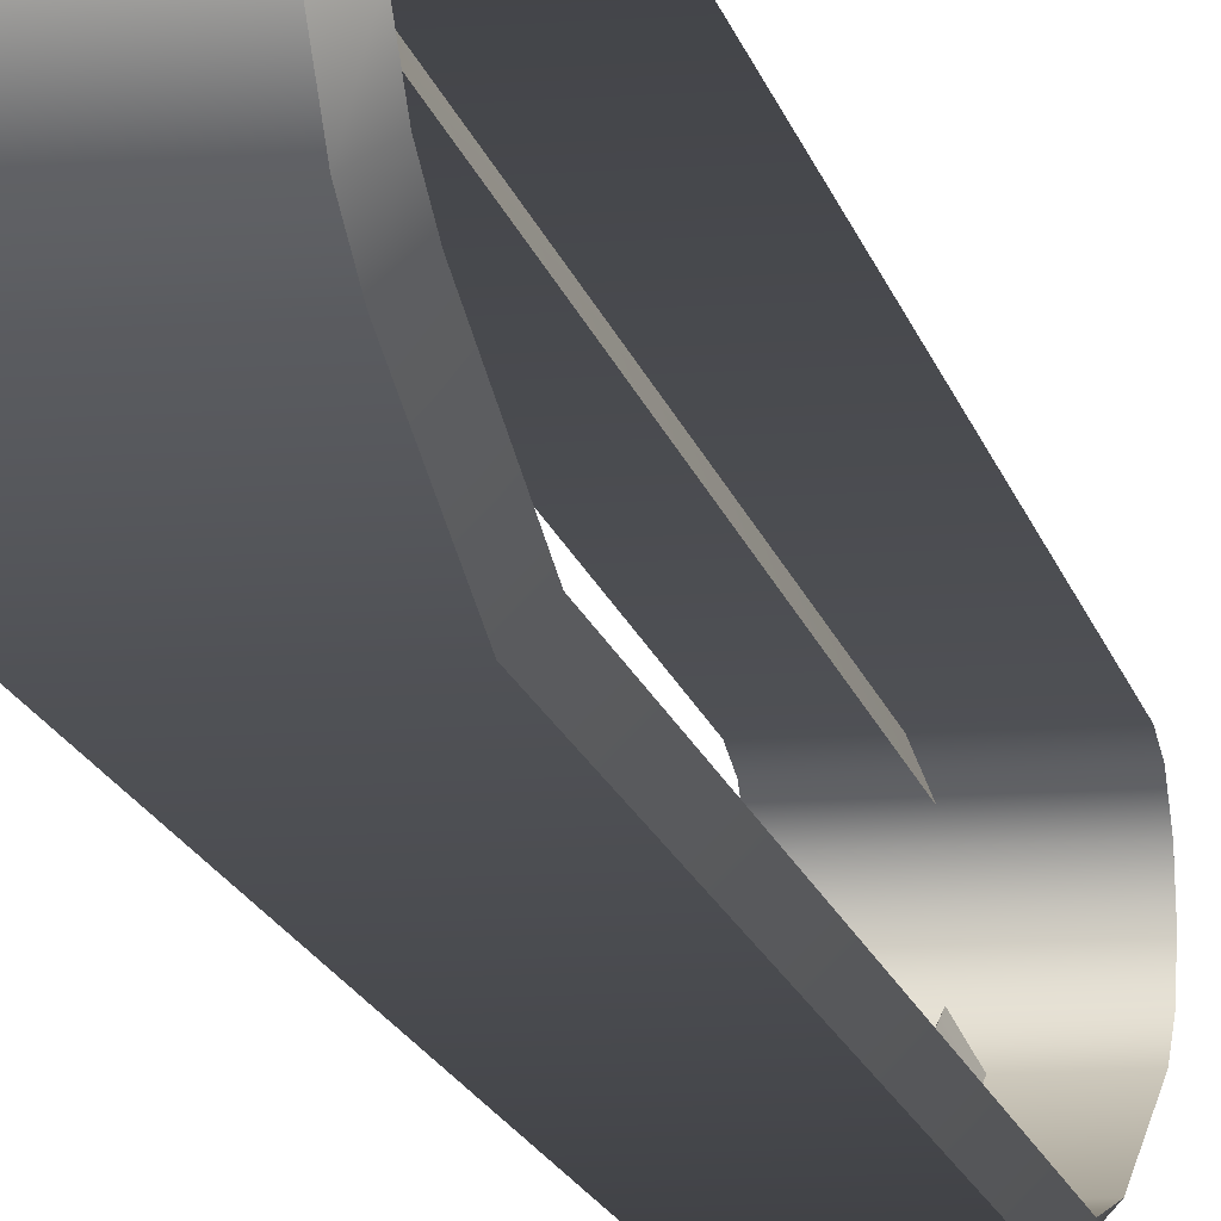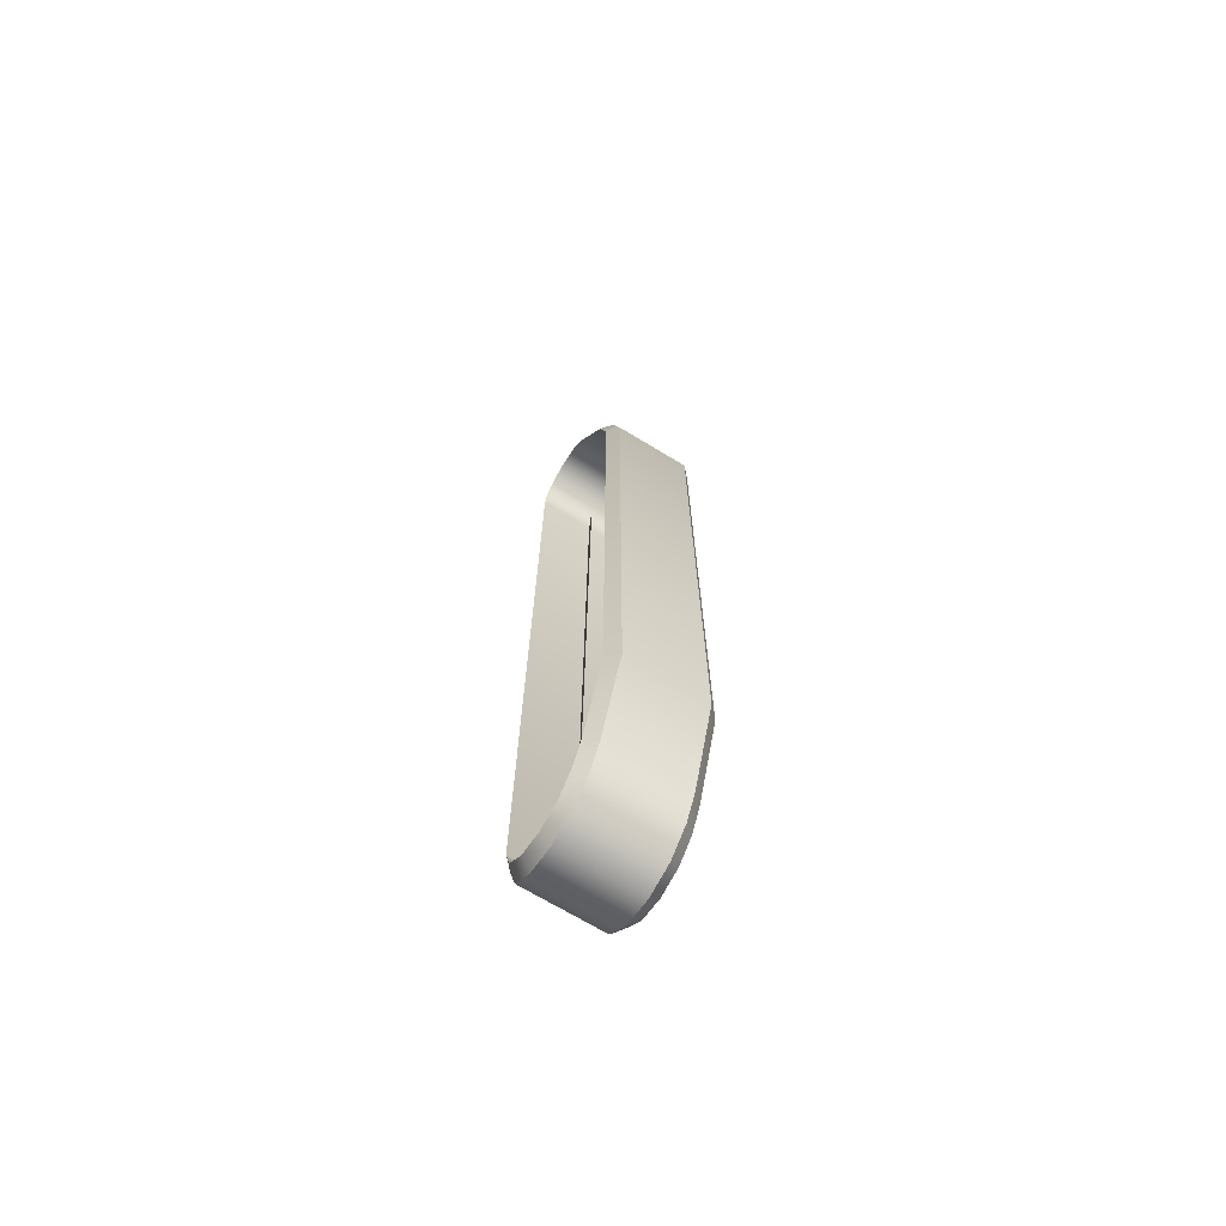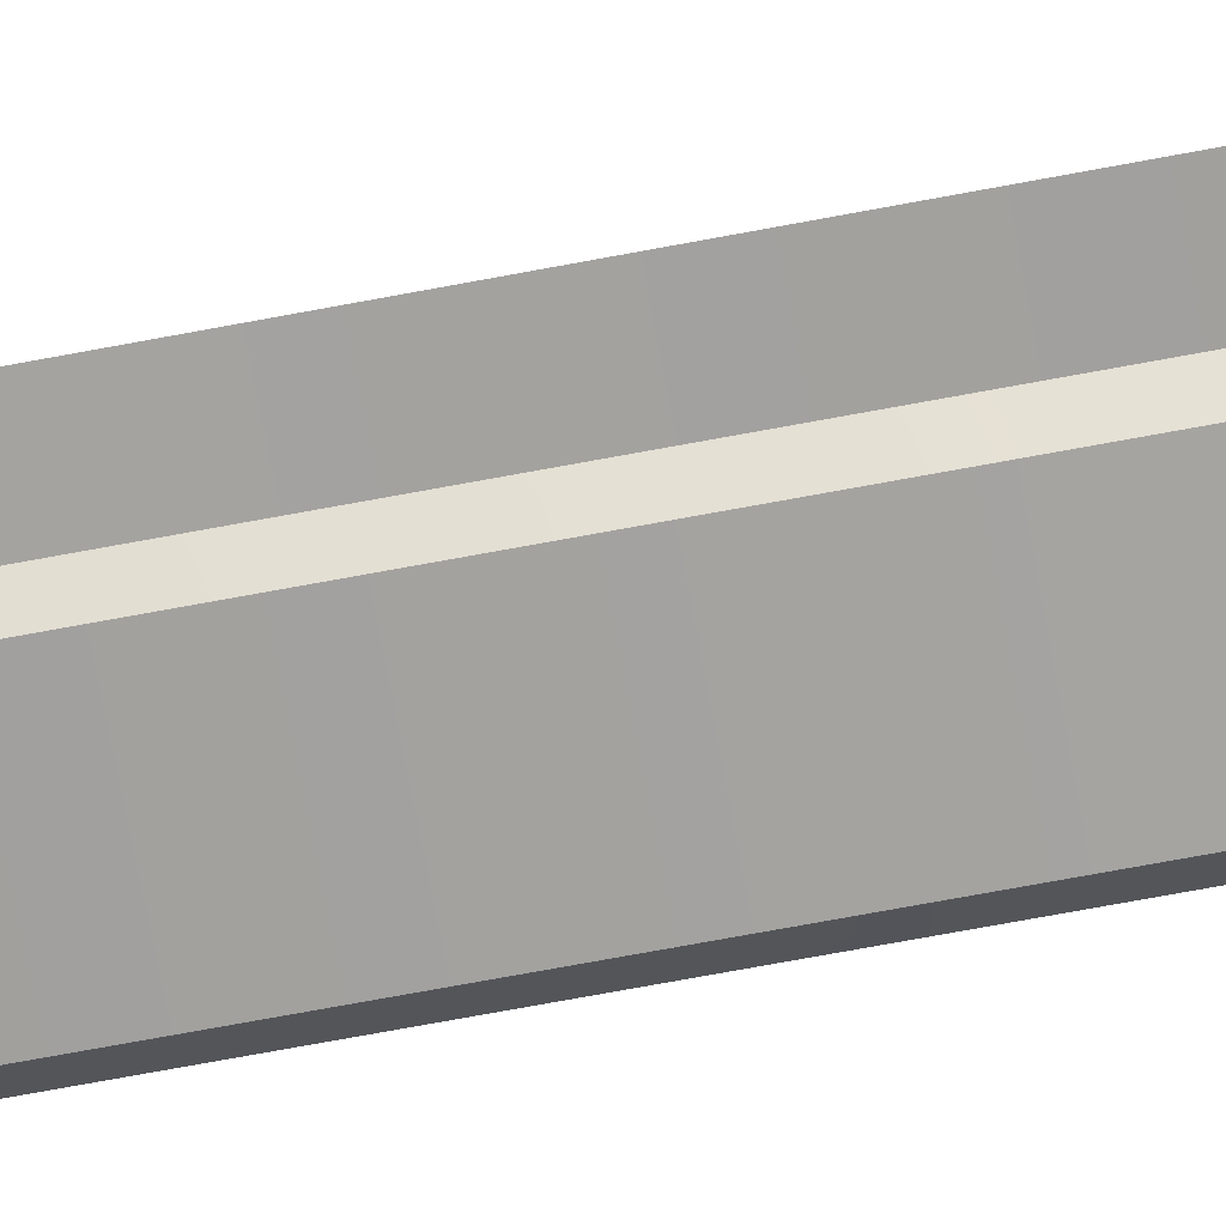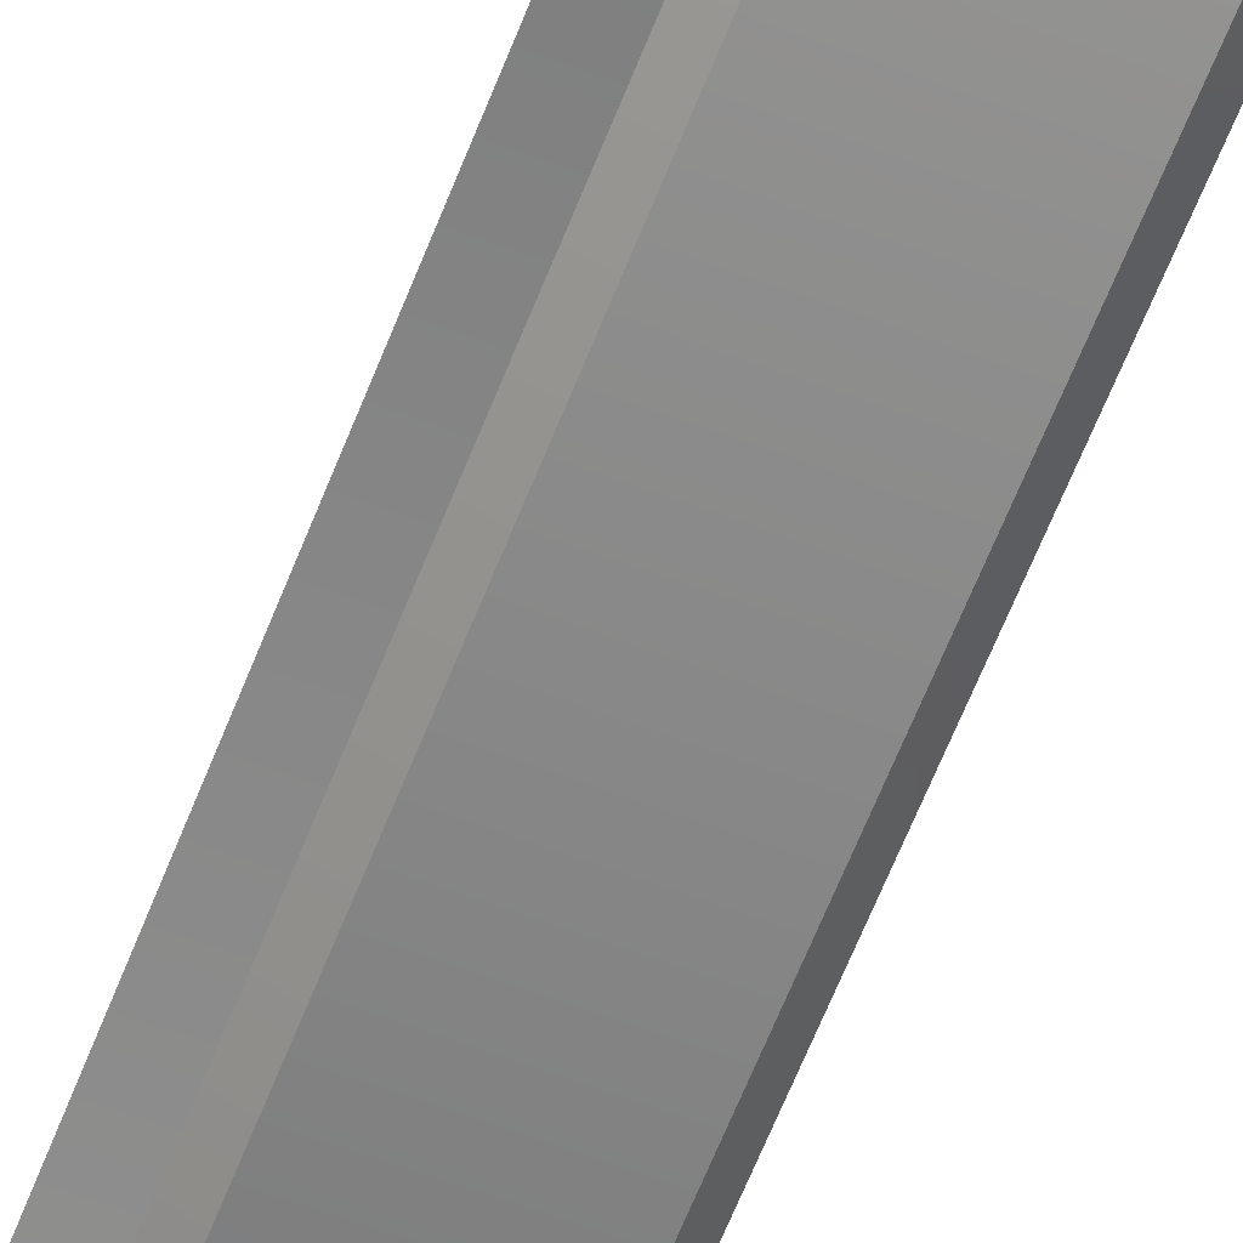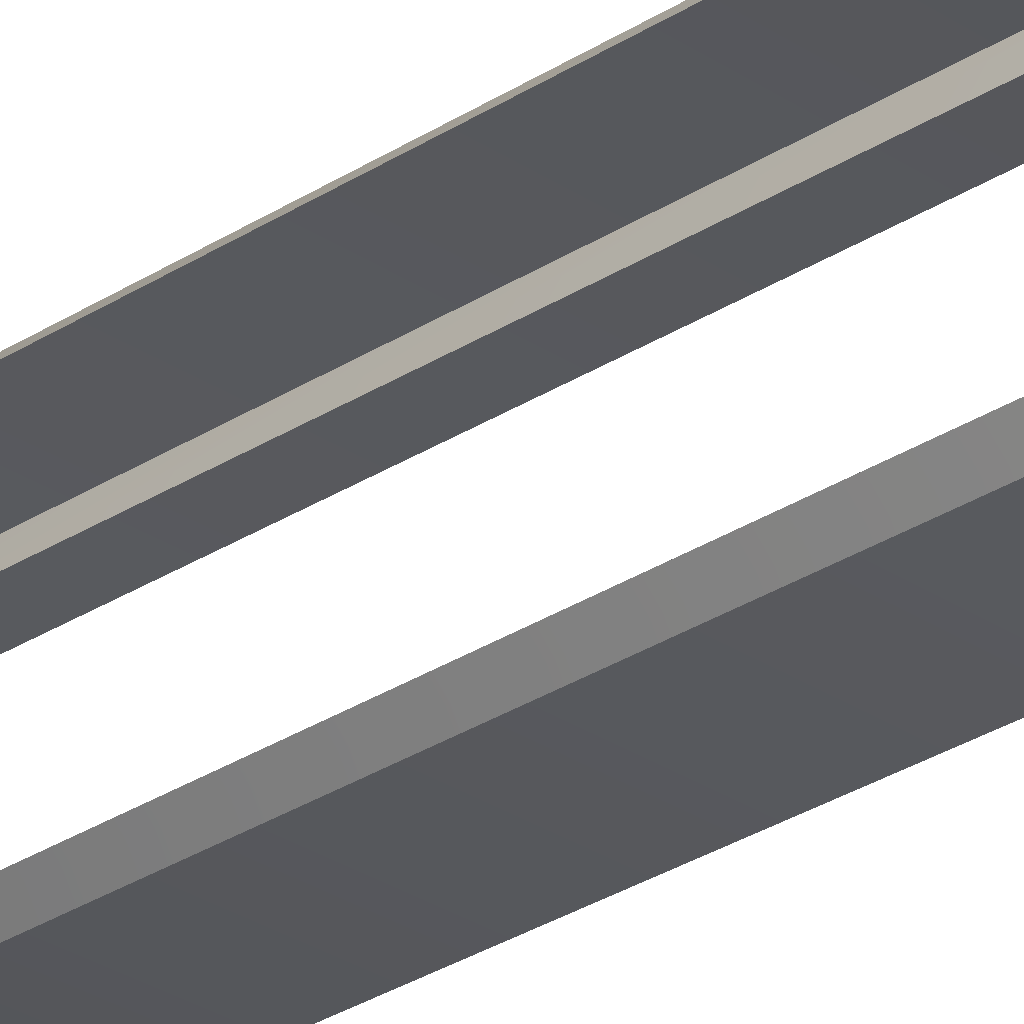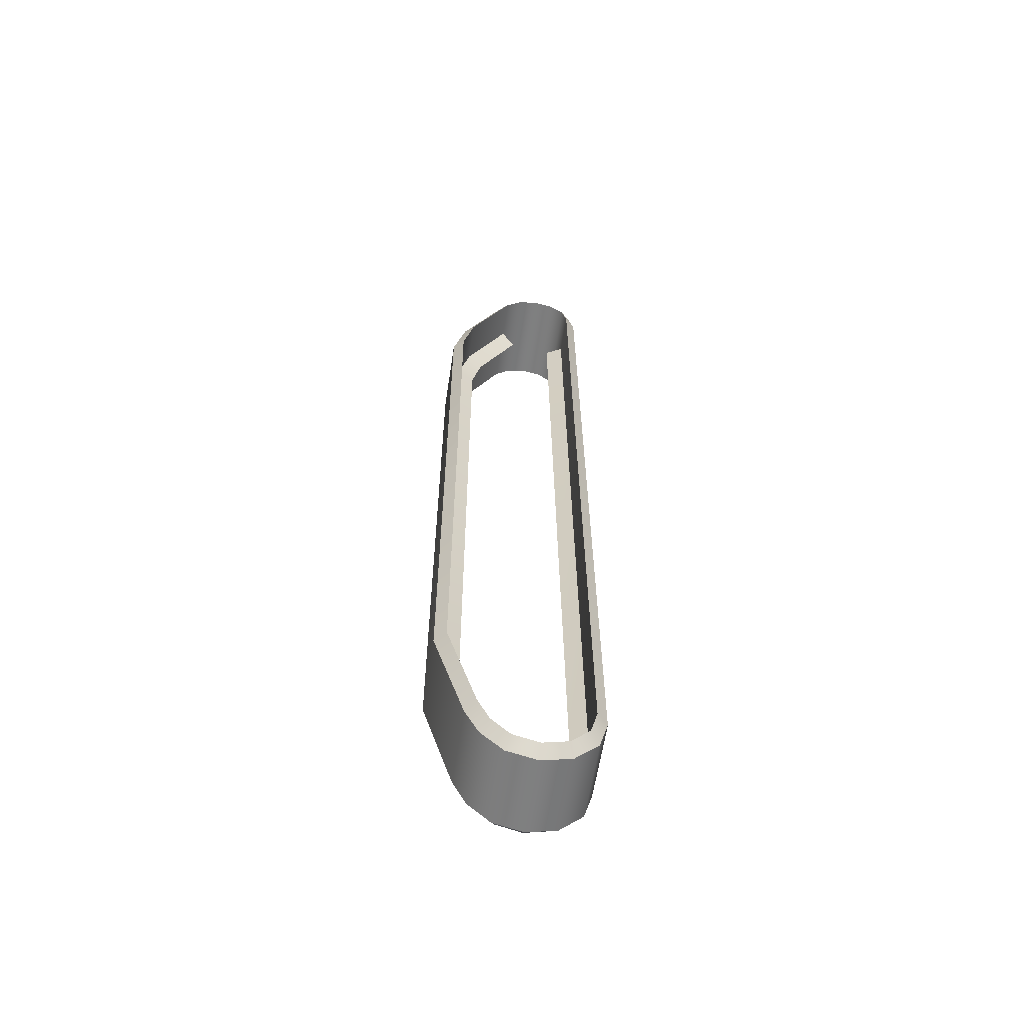
<metadata>
{"format":"obj","ext":"obj","renderer":"f3d","projection":"perspective","resolution":1024,"background":"white","views":[{"elev":-12.3,"azim":10.1,"up":"+Z"},{"elev":-69.6,"azim":148.7,"up":"+Y"},{"elev":-72.4,"azim":-79.5,"up":"+Z"},{"elev":-61.5,"azim":-21.1,"up":"+Z"},{"elev":-28.7,"azim":134.7,"up":"+Z"},{"elev":-59.9,"azim":-98.6,"up":"+Y"}]}
</metadata>
<code>
v -1.012 2.936 1.051
v -1.557 2.936 1.051
v -1.012 -2.887 1.08
v -1.557 2.936 1.051
v -1.012 2.936 1.051
v -1.012 3.106 1.005
v -1.557 3.106 1.005
v -1.012 3.235 0.8755
v -1.557 3.235 0.8755
v -1.012 3.282 0.698
v -1.557 3.282 0.698
v -1.012 3.209 0.5046
v -1.557 3.209 0.5046
v -1.012 3.108 0.3889
v -1.557 2.523 0.08887
v -1.012 2.523 0.08887
v -1.012 2.171 0.0001797
v -1.557 -2.919 0.211
v -1.557 -2.225 0.0003145
v -1.012 -2.225 0.0003144
v -1.557 -3.093 1.021
v -1.012 -3.093 1.021
v -1.557 -3.248 0.8624
v -1.012 -3.248 0.8624
v -1.557 -3.301 0.6578
v -1.012 -3.301 0.6578
v -1.557 -3.248 0.4549
v -1.012 -3.248 0.4549
v -1.557 -3.103 0.3033
v -1.012 -3.103 0.3033
v -0.942 -2.877 1.006
v -1.627 -2.877 1.006
v -0.942 2.927 0.9752
v -1.627 3.066 0.9392
v -0.942 3.066 0.9392
v -0.942 2.927 0.9752
v -1.627 3.168 0.8372
v -0.942 3.168 0.8372
v -1.627 3.205 0.698
v -0.942 3.205 0.698
v -1.627 3.167 0.5591
v -0.942 3.167 0.5591
v -1.627 3.063 0.4499
v -0.942 3.063 0.4499
v -1.627 2.49 0.1558
v -0.942 2.49 0.1558
v -0.942 2.161 0.07508
v -1.627 2.161 0.07508
v -1.627 -2.214 0.07508
v -0.942 -2.214 0.07508
v -1.627 -2.885 0.2785
v -0.942 -3.051 0.9594
v -1.627 -3.051 0.9594
v -0.942 -3.178 0.8322
v -1.627 -3.178 0.8322
v -0.942 -3.225 0.6583
v -1.627 -3.225 0.6583
v -0.942 -3.178 0.4844
v -1.627 -3.178 0.4844
v -0.942 -3.05 0.3576
v -1.627 -3.05 0.3576
v -0.942 -2.885 0.2785
v -1.557 3.108 0.3889
v -1.557 2.171 0.0001797
v -1.627 3.066 0.9392
v -1.557 2.936 1.051
v -1.557 3.106 1.005
v -1.627 2.927 0.9752
v -1.557 -2.887 1.08
v -1.557 2.936 1.051
v -1.627 -2.877 1.006
v -1.627 -3.051 0.9594
v -1.557 -3.248 0.8624
v -1.557 -3.093 1.021
v -1.627 -3.178 0.8322
v -1.627 -3.225 0.6583
v -1.557 -3.248 0.4549
v -1.557 -3.301 0.6578
v -1.627 -3.178 0.4844
v -1.627 -3.05 0.3576
v -1.557 -2.919 0.211
v -1.557 -3.103 0.3033
v -1.627 -2.885 0.2785
v -1.627 -2.214 0.07508
v -1.557 2.171 0.0001797
v -1.557 -2.225 0.0003145
v -1.627 2.161 0.07508
v -1.627 2.49 0.1558
v -1.627 3.063 0.4499
v -1.557 2.523 0.08887
v -1.627 3.167 0.5591
v -1.557 3.108 0.3889
v -1.627 3.205 0.698
v -1.557 3.209 0.5046
v -1.627 3.168 0.8372
v -1.557 3.282 0.698
v -1.557 3.235 0.8755
v -0.942 -2.877 1.006
v -0.942 2.927 0.9752
v -1.012 -2.887 1.08
v -0.942 2.927 0.9752
v -0.942 3.066 0.9392
v -1.012 2.936 1.051
v -1.012 3.235 0.8755
v -1.012 3.106 1.005
v -0.942 3.168 0.8372
v -0.942 3.205 0.698
v -0.942 3.167 0.5591
v -1.012 3.282 0.698
v -1.012 3.108 0.3889
v -1.012 3.209 0.5046
v -0.942 3.063 0.4499
v -1.012 2.523 0.08887
v -0.942 2.49 0.1558
v -1.012 2.171 0.0001797
v -0.942 2.161 0.07508
v -0.942 -2.214 0.07508
v -1.012 -2.919 0.211
v -1.012 -2.225 0.0003144
v -0.942 -2.885 0.2785
v -0.942 -3.05 0.3576
v -0.942 -3.178 0.4844
v -1.012 -3.103 0.3033
v -0.942 -3.225 0.6583
v -1.012 -3.248 0.4549
v -0.942 -3.178 0.8322
v -1.012 -3.301 0.6578
v -0.942 -3.051 0.9594
v -1.012 -3.248 0.8624
v -1.012 -3.093 1.021
v -1.23 -2.214 0.07508
v -1.285 -2.198 0.1962
v -1.285 -2.83 0.3873
v -1.23 -2.885 0.2785
v -1.23 2.161 0.07508
v -1.285 2.146 0.1962
v -1.285 2.431 0.2621
v -1.23 2.49 0.1558
v -1.346 2.49 0.1558
v -1.285 2.431 0.2621
v -1.285 2.991 0.5487
v -1.346 3.063 0.4499
v -1.346 2.161 0.07508
v -1.285 2.146 0.1962
v -1.346 -2.214 0.07508
v -1.285 -2.198 0.1962
v -1.346 -2.885 0.2785
v -1.285 -2.83 0.3873
v -1.285 -2.964 0.444
v -1.346 -3.05 0.3576
v -1.346 -3.178 0.4844
v -1.285 -3.065 0.5312
v -1.336 -2.877 1.006
v -1.285 -2.864 0.8968
v -1.285 -2.998 0.8694
v -1.336 -3.051 0.9594
v -1.336 2.927 0.9752
v -1.285 2.917 0.8534
v -1.285 2.991 0.5487
v -1.23 3.063 0.4499
v -1.557 -2.887 1.08
v -1.557 2.936 1.051
v -1.557 2.927 0.9772
v -1.557 -2.214 0.07308
v -1.557 2.162 0.07377
v -1.557 2.171 0.0001797
v -1.557 2.49 0.1543
v -1.557 2.171 0.0001797
v -1.557 2.162 0.07377
v -1.557 2.523 0.08887
v -1.557 3.064 0.4487
v -1.557 3.108 0.3889
v -1.557 3.168 0.5587
v -1.557 3.108 0.3889
v -1.557 3.064 0.4487
v -1.557 3.282 0.698
v -1.557 3.209 0.5046
v -1.557 3.168 0.5587
v -1.557 3.235 0.8755
v -1.557 3.282 0.698
v -1.557 3.207 0.698
v -1.557 3.067 0.9401
v -1.557 3.235 0.8755
v -1.557 3.169 0.838
v -1.557 2.927 0.9772
v -1.557 3.106 1.005
v -1.557 3.067 0.9401
v -1.557 -2.214 0.07308
v -1.557 -2.919 0.211
v -1.557 -2.886 0.2771
v -1.557 -2.919 0.211
v -1.557 -3.103 0.3033
v -1.557 -3.052 0.3559
v -1.557 -3.103 0.3033
v -1.557 -3.248 0.4549
v -1.557 -3.179 0.4837
v -1.557 -3.248 0.4549
v -1.557 -3.301 0.6578
v -1.557 -3.226 0.6583
v -1.557 -3.301 0.6578
v -1.557 -3.248 0.8624
v -1.557 -3.179 0.8329
v -1.557 -3.179 0.8329
v -1.557 -3.093 1.021
v -1.557 -3.052 0.9607
v -1.557 -3.093 1.021
v -1.557 -2.887 1.08
v -1.557 -2.877 1.007
v -1.012 -2.877 1.007
v -1.012 2.927 0.9772
v -1.012 -2.887 1.08
v -1.012 -2.225 0.0003144
v -1.012 2.171 0.0001797
v -1.012 -2.214 0.07308
v -1.012 2.49 0.1543
v -1.012 2.171 0.0001797
v -1.012 2.523 0.08887
v -1.012 2.523 0.08887
v -1.012 3.064 0.4487
v -1.012 2.49 0.1543
v -1.012 3.168 0.5587
v -1.012 3.108 0.3889
v -1.012 3.209 0.5046
v -1.012 3.207 0.698
v -1.012 3.168 0.5587
v -1.012 3.282 0.698
v -1.012 3.169 0.838
v -1.012 3.207 0.698
v -1.012 3.235 0.8755
v -1.012 3.067 0.9401
v -1.012 3.235 0.8755
v -1.012 3.106 1.005
v -1.012 2.927 0.9772
v -1.012 3.106 1.005
v -1.012 2.936 1.051
v -1.012 -2.214 0.07308
v -1.012 -2.919 0.211
v -1.012 -2.225 0.0003144
v -1.012 -2.886 0.2771
v -1.012 -3.052 0.3559
v -1.012 -2.919 0.211
v -1.012 -3.052 0.3559
v -1.012 -3.179 0.4837
v -1.012 -3.103 0.3033
v -1.012 -3.179 0.4837
v -1.012 -3.226 0.6583
v -1.012 -3.248 0.4549
v -1.012 -3.226 0.6583
v -1.012 -3.179 0.8329
v -1.012 -3.301 0.6578
v -1.012 -3.179 0.8329
v -1.012 -3.093 1.021
v -1.012 -3.248 0.8624
v -1.012 -3.052 0.9607
v -1.012 -2.877 1.007
v -1.012 -3.093 1.021
v -1.557 -2.887 1.08
v -1.012 -2.919 0.211
v -1.627 2.927 0.9752
v -1.627 2.927 0.9752
v -1.627 2.927 0.9752
v -1.012 2.936 1.051
v -1.557 -2.877 1.007
v -1.557 -2.225 0.0003144
v -1.557 2.523 0.08887
v -1.557 2.49 0.1543
v -1.557 3.209 0.5046
v -1.557 3.207 0.698
v -1.557 3.169 0.838
v -1.557 3.106 1.005
v -1.557 2.936 1.051
v -1.557 -2.225 0.0003144
v -1.557 -2.886 0.2771
v -1.557 -3.052 0.3559
v -1.557 -3.179 0.4837
v -1.557 -3.226 0.6583
v -1.557 -3.248 0.8624
v -1.557 -3.052 0.9607
v -1.012 2.936 1.051
v -1.012 2.162 0.07377
v -1.012 2.162 0.07377
v -1.012 3.108 0.3889
v -1.012 3.064 0.4487
v -1.012 3.209 0.5046
v -1.012 3.282 0.698
v -1.012 3.169 0.838
v -1.012 3.067 0.9401
v -1.012 -2.886 0.2771
v -1.012 -3.103 0.3033
v -1.012 -3.248 0.4549
v -1.012 -3.301 0.6578
v -1.012 -3.248 0.8624
v -1.012 -3.052 0.9607
v -1.012 -2.887 1.08
g group_3_140627823250656
f 1 2 3
f 4 5 6
f 7 6 8
f 9 8 10
f 11 10 12
f 13 12 14
f 15 16 17
f 18 19 20
f 21 22 3
f 23 24 22
f 25 26 24
f 27 28 26
f 29 30 28
f 18 30 29
f 31 32 33
f 34 35 36
f 37 38 35
f 39 40 38
f 41 42 40
f 43 44 42
f 45 46 44
f 47 46 45
f 48 49 50
f 50 49 51
f 32 31 52
f 53 52 54
f 55 54 56
f 57 56 58
f 59 58 60
f 61 60 62
f 63 14 16
f 19 64 17
f 65 66 67
f 68 69 70
f 71 72 69
f 72 73 74
f 75 76 73
f 76 77 78
f 79 80 77
f 80 81 82
f 83 84 81
f 84 85 86
f 87 88 85
f 88 89 90
f 89 91 92
f 91 93 94
f 93 95 96
f 95 65 97
f 98 99 100
f 101 102 103
f 102 104 105
f 106 107 104
f 107 108 109
f 108 110 111
f 112 113 110
f 114 115 113
f 116 117 115
f 117 118 119
f 120 121 118
f 121 122 123
f 122 124 125
f 124 126 127
f 126 128 129
f 128 100 130
f 131 132 133
f 133 134 131
f 132 131 135
f 135 136 132
f 137 136 135
f 135 138 137
f 139 140 141
f 141 142 139
f 143 144 140
f 140 139 143
f 143 145 146
f 146 144 143
f 146 145 147
f 147 148 146
f 149 148 147
f 147 150 149
f 151 152 149
f 149 150 151
f 153 154 155
f 155 156 153
f 153 157 154
f 154 157 158
f 159 137 138
f 138 160 159
f 161 162 163
f 164 165 166
f 167 168 169
f 170 171 172
f 173 174 175
f 176 177 178
f 179 180 181
f 182 183 184
f 185 186 187
f 188 189 190
f 191 192 193
f 194 195 196
f 197 198 199
f 200 201 202
f 203 204 205
f 206 207 208
f 209 210 211
f 212 213 214
f 215 216 217
f 218 219 220
f 221 222 223
f 224 225 226
f 227 228 229
f 230 231 232
f 233 234 235
f 236 237 238
f 239 240 241
f 242 243 244
f 245 246 247
f 248 249 250
f 251 252 253
f 254 255 256
f 2 257 3
f 6 7 4
f 8 9 7
f 10 11 9
f 12 13 11
f 14 63 13
f 17 64 15
f 20 258 18
f 3 257 21
f 22 21 23
f 24 23 25
f 26 25 27
f 28 27 29
f 32 259 33
f 36 260 34
f 35 34 37
f 38 37 39
f 40 39 41
f 42 41 43
f 44 43 45
f 45 48 47
f 50 47 48
f 51 62 50
f 52 53 32
f 54 55 53
f 56 57 55
f 58 59 57
f 60 61 59
f 62 51 61
f 16 15 63
f 17 20 19
f 65 261 66
f 68 71 69
f 72 74 69
f 72 75 73
f 76 78 73
f 76 79 77
f 80 82 77
f 80 83 81
f 84 86 81
f 84 87 85
f 88 90 85
f 89 92 90
f 91 94 92
f 93 96 94
f 95 97 96
f 65 67 97
f 99 262 100
f 102 105 103
f 102 106 104
f 107 109 104
f 108 111 109
f 108 112 110
f 112 114 113
f 114 116 115
f 117 119 115
f 117 120 118
f 121 123 118
f 122 125 123
f 124 127 125
f 126 129 127
f 128 130 129
f 128 98 100
f 163 263 161
f 166 264 164
f 167 265 168
f 170 266 171
f 173 267 174
f 178 268 176
f 181 269 179
f 182 270 183
f 185 271 186
f 188 272 189
f 193 273 191
f 196 274 194
f 199 275 197
f 202 276 200
f 203 277 204
f 208 278 206
f 210 279 211
f 213 280 214
f 215 281 216
f 218 282 219
f 221 283 222
f 225 284 226
f 228 285 229
f 230 286 231
f 233 287 234
f 236 288 237
f 240 289 241
f 243 290 244
f 246 291 247
f 249 292 250
f 251 293 252
f 255 294 256
f 18 258 30

</code>
